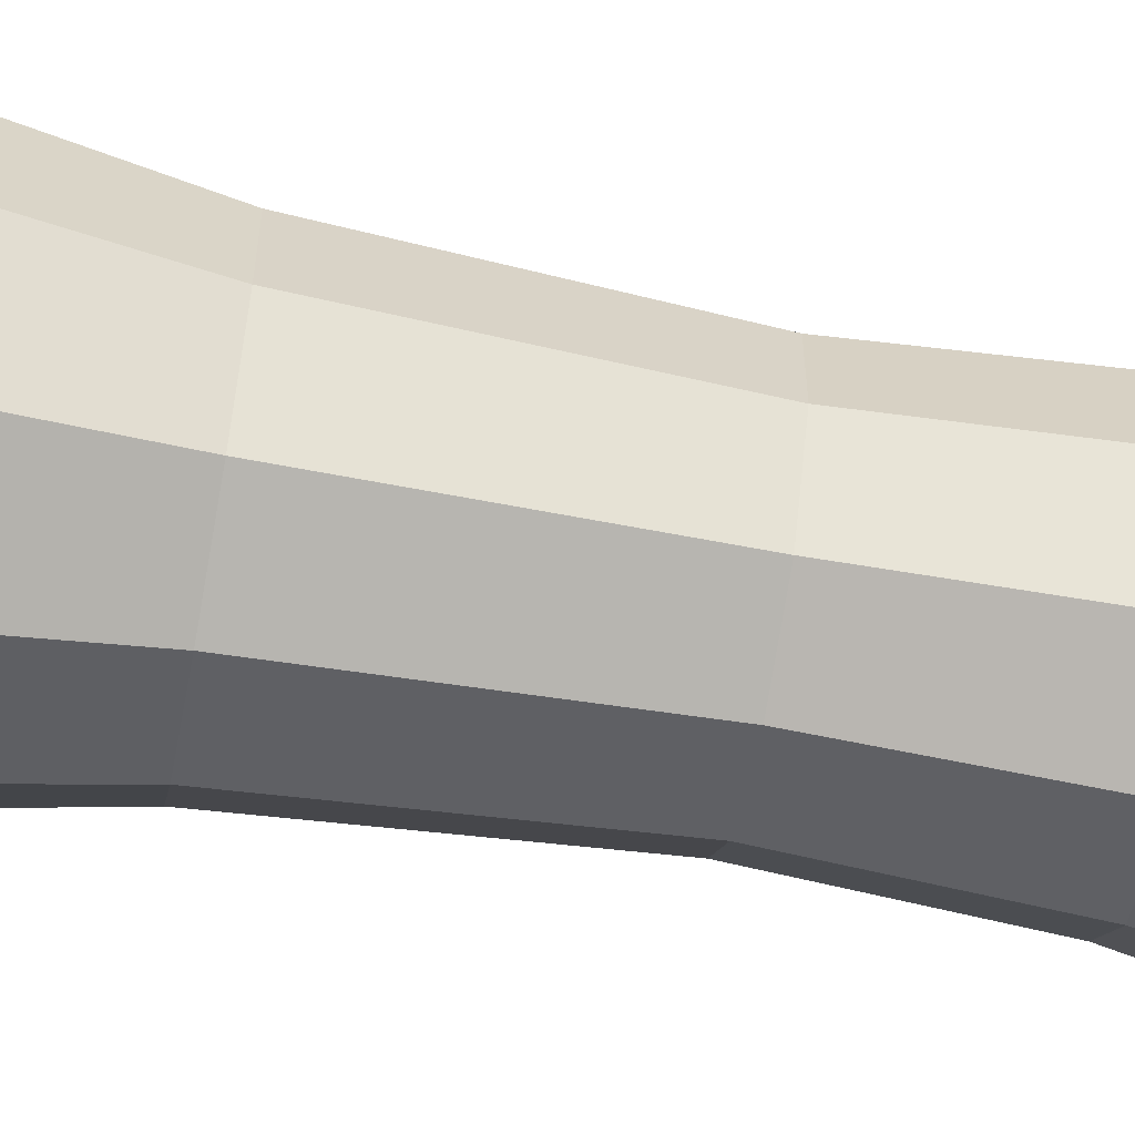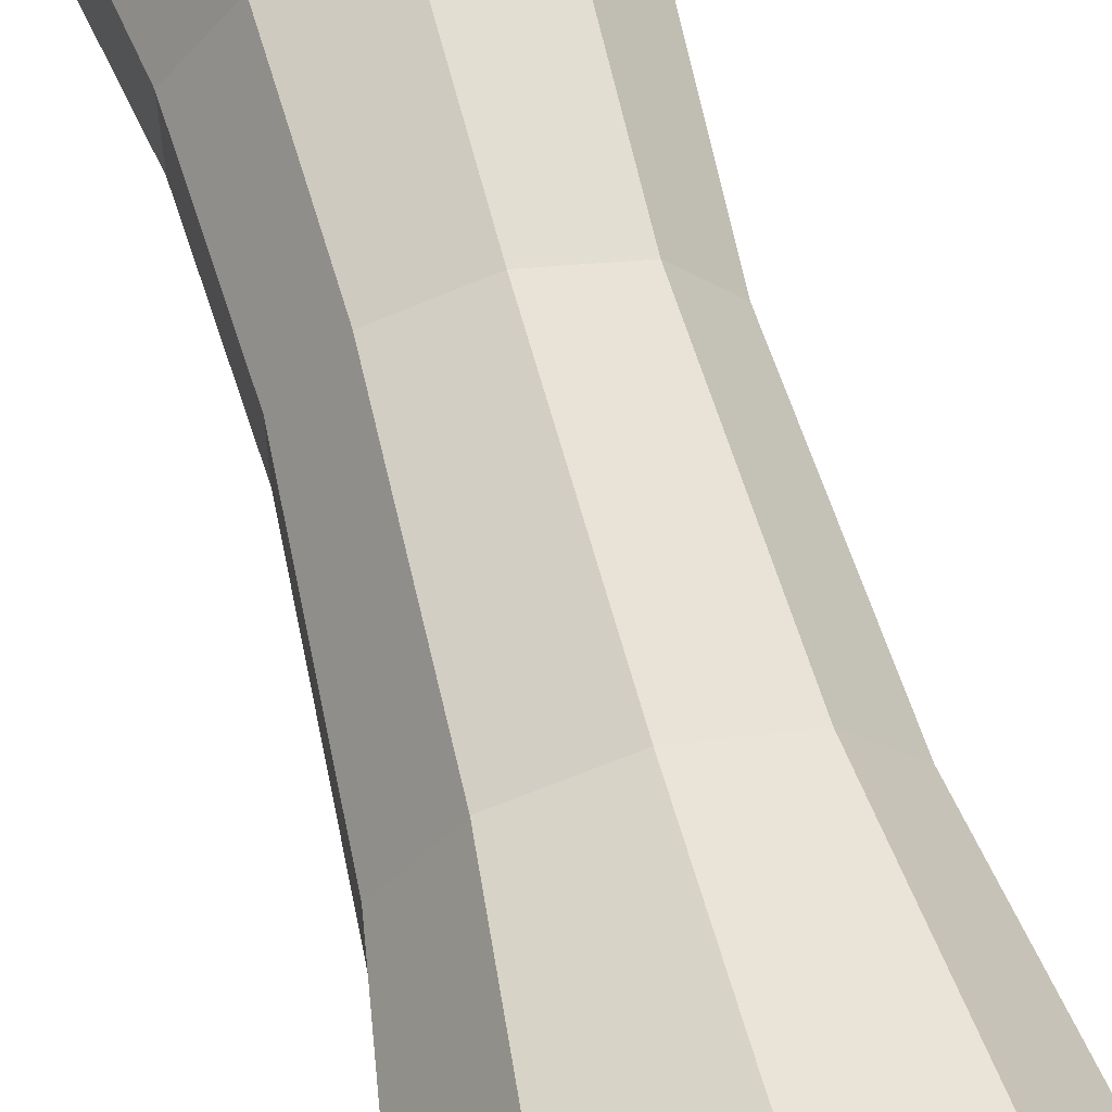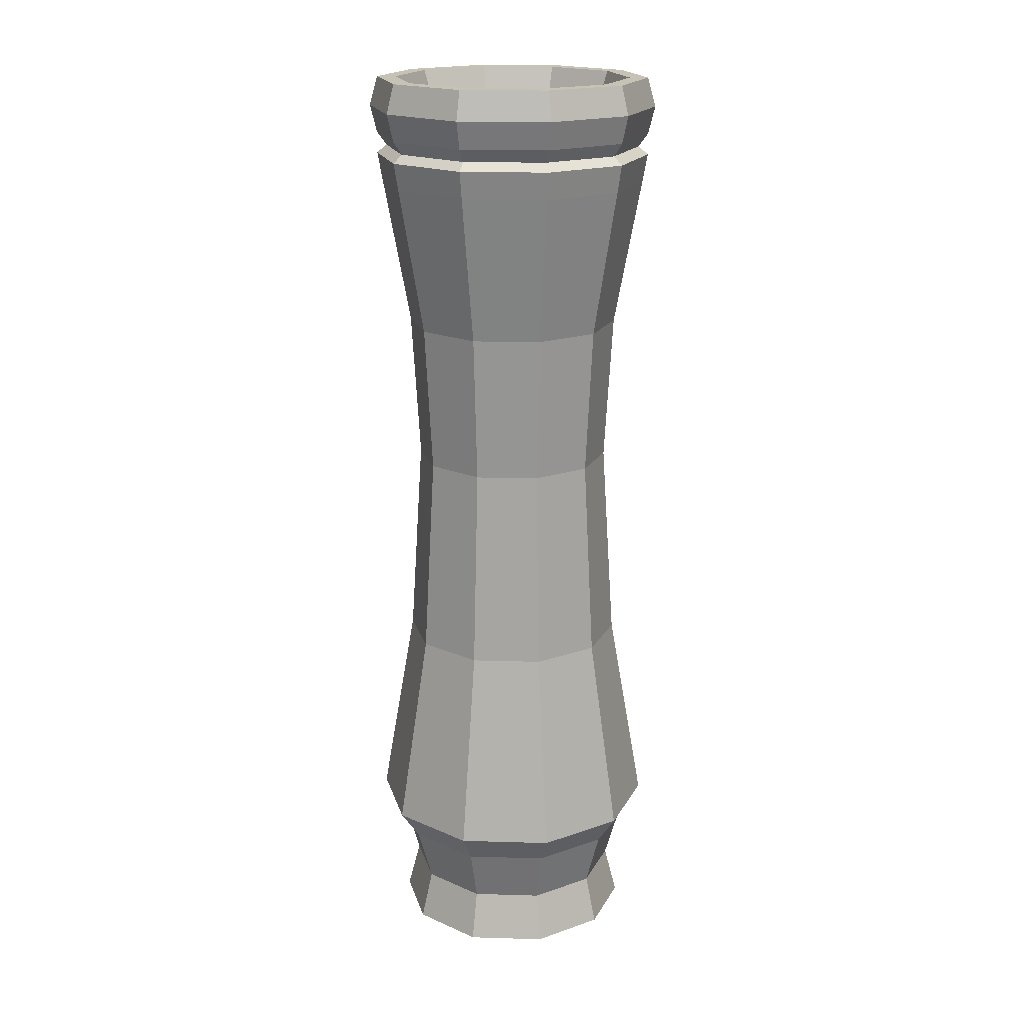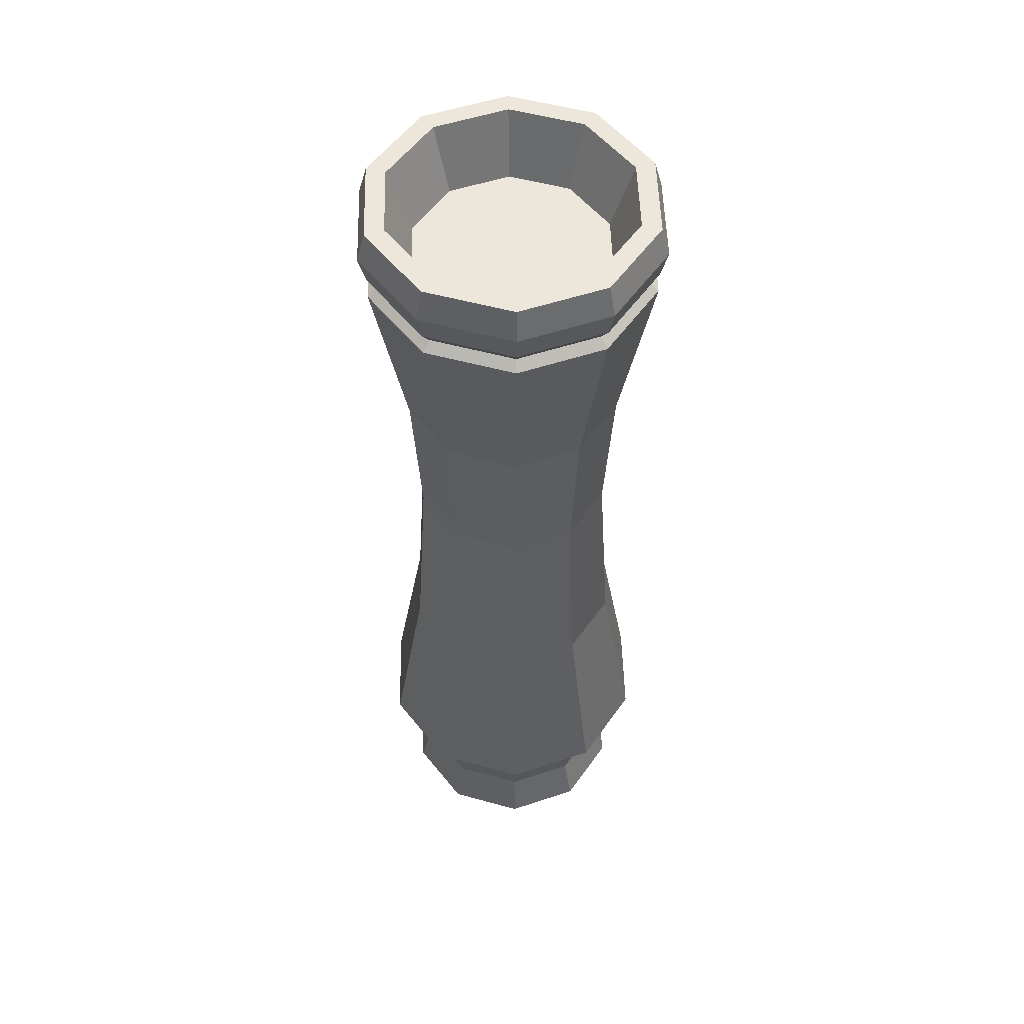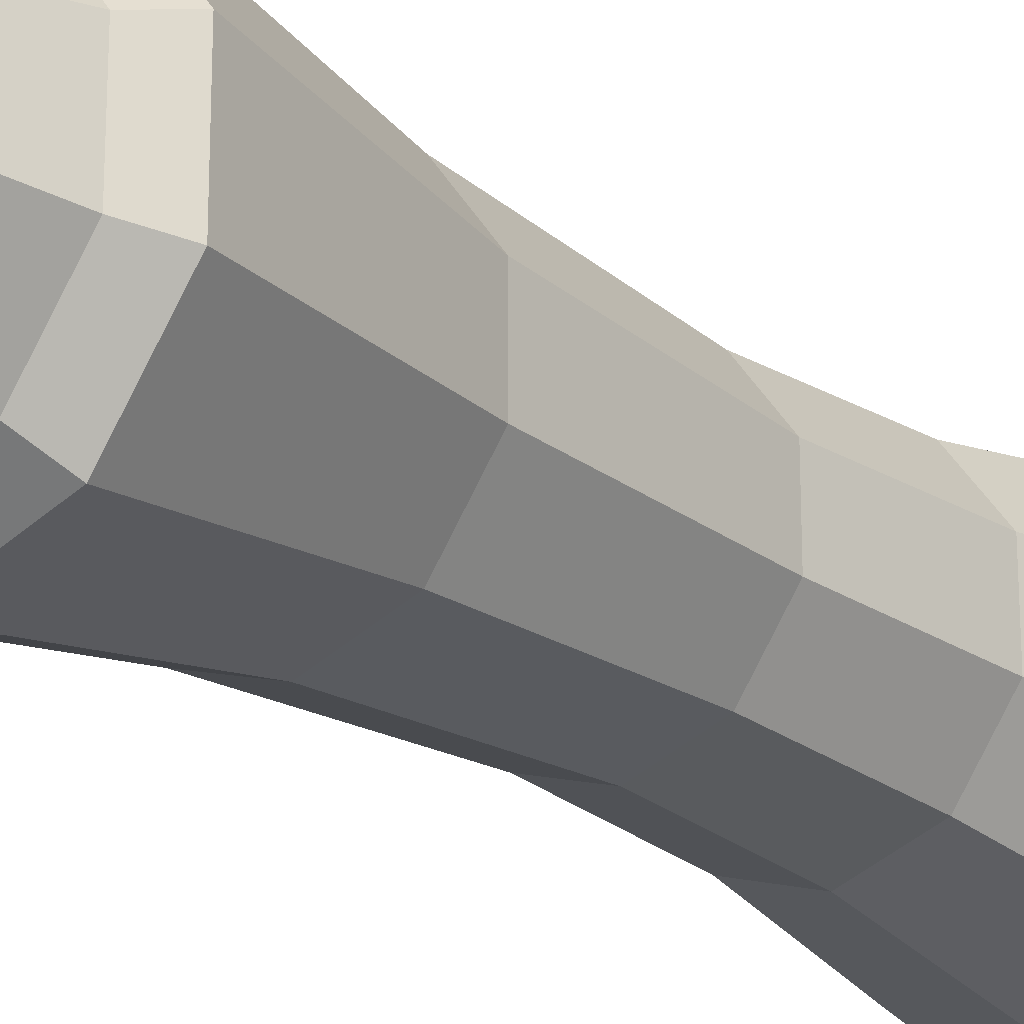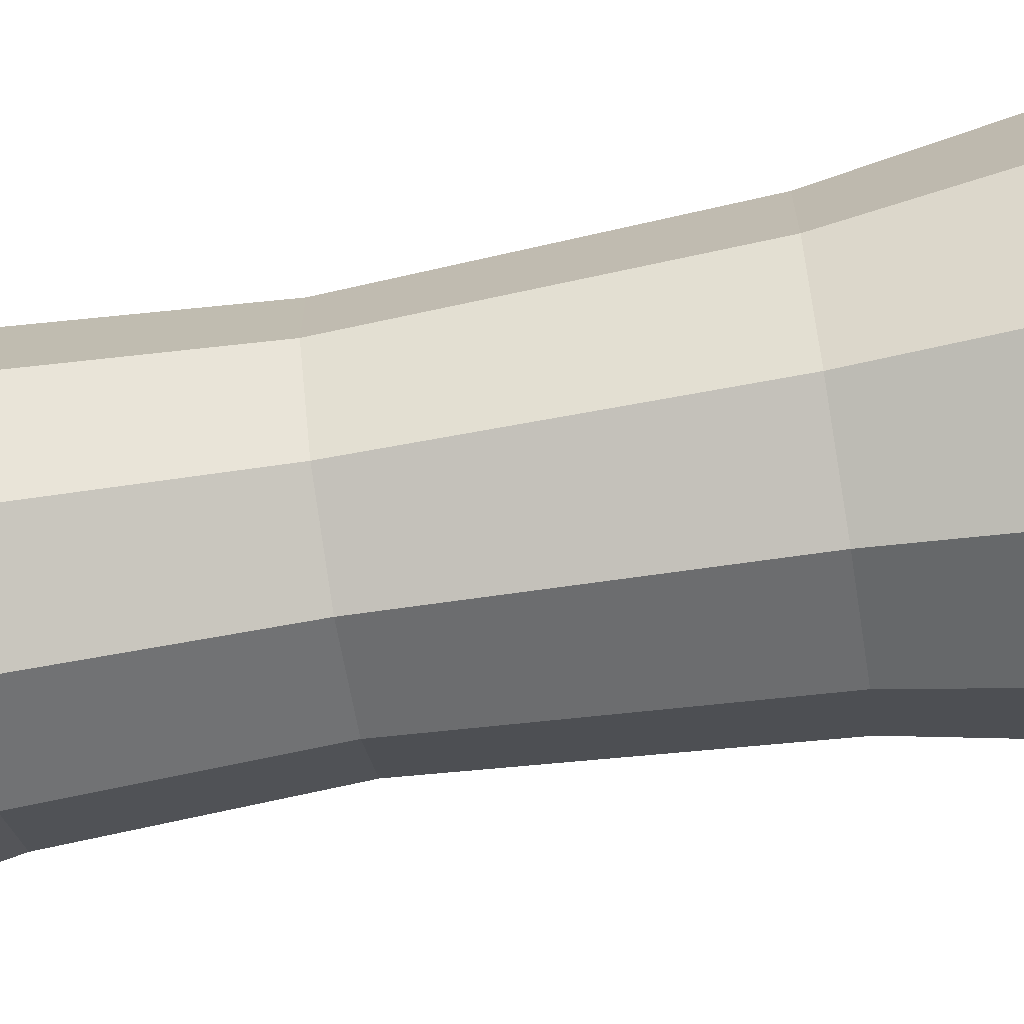
<metadata>
{"format":"obj","ext":"obj","renderer":"f3d","projection":"perspective","resolution":1024,"background":"white","views":[{"elev":-63.5,"azim":79.7,"up":"+Z"},{"elev":64.1,"azim":-14.8,"up":"+Z"},{"elev":19.1,"azim":-122.8,"up":"+Y"},{"elev":53.3,"azim":142.4,"up":"+Y"},{"elev":-22.5,"azim":39.4,"up":"+Z"},{"elev":-72.3,"azim":-80.9,"up":"+Z"}]}
</metadata>
<code>
o Cylinder
v 7.295 0.4833 7.778
v 7.295 1.646 7.798
v 7.439 0.4833 7.825
v 7.427 1.646 7.841
v 7.528 0.4833 7.947
v 7.509 1.646 7.953
v 7.528 0.4833 8.099
v 7.509 1.646 8.093
v 7.439 0.4833 8.221
v 7.427 1.646 8.205
v 7.295 0.4833 8.268
v 7.295 1.646 8.248
v 7.151 0.4833 8.221
v 7.163 1.646 8.205
v 7.062 0.4833 8.099
v 7.081 1.646 8.093
v 7.062 0.4833 7.947
v 7.081 1.646 7.953
v 7.151 0.4833 7.825
v 7.163 1.646 7.841
v 7.295 1.155 7.857
v 7.393 1.155 7.889
v 7.453 1.155 7.972
v 7.453 1.155 8.074
v 7.393 1.155 8.157
v 7.295 1.155 8.189
v 7.197 1.155 8.157
v 7.137 1.155 8.074
v 7.137 1.155 7.972
v 7.197 1.155 7.889
v 7.295 1.401 7.843
v 7.401 1.401 7.877
v 7.466 1.401 7.967
v 7.466 1.401 8.079
v 7.401 1.401 8.169
v 7.295 1.401 8.203
v 7.189 1.401 8.169
v 7.123 1.401 8.079
v 7.123 1.401 7.967
v 7.189 1.401 7.877
v 7.405 0.8177 7.871
v 7.473 0.8177 7.965
v 7.473 0.8177 8.081
v 7.405 0.8177 8.174
v 7.295 0.8177 8.21
v 7.185 0.8177 8.174
v 7.117 0.8177 8.081
v 7.117 0.8177 7.965
v 7.185 0.8177 7.871
v 7.295 0.8177 7.836
v 7.295 0.4322 7.813
v 7.418 0.4322 7.853
v 7.495 0.4322 7.958
v 7.495 0.4322 8.088
v 7.418 0.4322 8.193
v 7.295 0.4322 8.233
v 7.171 0.4322 8.193
v 7.095 0.4322 8.088
v 7.095 0.4322 7.958
v 7.171 0.4322 7.853
v 7.295 0.3381 7.84
v 7.402 0.3381 7.875
v 7.469 0.3381 7.966
v 7.469 0.3381 8.08
v 7.402 0.3381 8.171
v 7.295 0.3381 8.206
v 7.187 0.3381 8.171
v 7.121 0.3381 8.08
v 7.121 0.3381 7.966
v 7.187 0.3381 7.875
v 7.295 0.2564 7.819
v 7.415 0.2564 7.858
v 7.489 0.2564 7.96
v 7.489 0.2564 8.086
v 7.415 0.2564 8.188
v 7.295 0.2564 8.227
v 7.175 0.2564 8.188
v 7.101 0.2564 8.086
v 7.101 0.2564 7.96
v 7.175 0.2564 7.858
v 7.432 1.692 7.834
v 7.295 1.692 7.79
v 7.517 1.692 7.951
v 7.517 1.692 8.095
v 7.432 1.692 8.212
v 7.295 1.692 8.256
v 7.158 1.692 8.212
v 7.073 1.692 8.095
v 7.073 1.692 7.951
v 7.158 1.692 7.834
v 7.423 1.705 7.847
v 7.295 1.705 7.806
v 7.501 1.705 7.956
v 7.501 1.705 8.09
v 7.423 1.705 8.199
v 7.295 1.705 8.24
v 7.167 1.705 8.199
v 7.088 1.705 8.09
v 7.088 1.705 7.956
v 7.167 1.705 7.847
v 7.432 1.727 7.835
v 7.295 1.727 7.79
v 7.516 1.727 7.951
v 7.516 1.727 8.095
v 7.432 1.727 8.211
v 7.295 1.727 8.256
v 7.158 1.727 8.211
v 7.074 1.727 8.095
v 7.074 1.727 7.951
v 7.158 1.727 7.835
v 7.438 1.772 7.825
v 7.295 1.772 7.779
v 7.527 1.772 7.948
v 7.527 1.772 8.098
v 7.438 1.772 8.22
v 7.295 1.772 8.267
v 7.151 1.772 8.22
v 7.063 1.772 8.098
v 7.063 1.772 7.948
v 7.151 1.772 7.825
v 7.43 1.82 7.836
v 7.295 1.82 7.792
v 7.514 1.82 7.952
v 7.514 1.82 8.094
v 7.43 1.82 8.209
v 7.295 1.82 8.254
v 7.159 1.82 8.209
v 7.076 1.82 8.094
v 7.076 1.82 7.952
v 7.159 1.82 7.836
v 7.412 1.82 7.862
v 7.295 1.82 7.824
v 7.484 1.82 7.961
v 7.484 1.82 8.085
v 7.412 1.82 8.184
v 7.295 1.82 8.222
v 7.178 1.82 8.184
v 7.105 1.82 8.085
v 7.105 1.82 7.961
v 7.178 1.82 7.862
v 7.39 1.715 7.892
v 7.295 1.715 7.861
v 7.449 1.715 7.973
v 7.449 1.715 8.073
v 7.39 1.715 8.154
v 7.295 1.715 8.185
v 7.2 1.715 8.154
v 7.141 1.715 8.073
v 7.141 1.715 7.973
v 7.2 1.715 7.892
v 7.295 0.2564 8.023
v 7.295 1.715 8.023
f 31 2 4 32
f 32 4 6 33
f 33 6 8 34
f 34 8 10 35
f 35 10 12 36
f 36 12 14 37
f 37 14 16 38
f 38 16 18 39
f 10 8 84 85
f 39 18 20 40
f 40 20 2 31
f 19 1 51 60
f 49 30 21 50
f 48 29 30 49
f 47 28 29 48
f 46 27 28 47
f 45 26 27 46
f 44 25 26 45
f 43 24 25 44
f 42 23 24 43
f 41 22 23 42
f 50 21 22 41
f 30 40 31 21
f 29 39 40 30
f 28 38 39 29
f 27 37 38 28
f 26 36 37 27
f 25 35 36 26
f 24 34 35 25
f 23 33 34 24
f 22 32 33 23
f 21 31 32 22
f 1 50 41 3
f 3 41 42 5
f 5 42 43 7
f 7 43 44 9
f 9 44 45 11
f 11 45 46 13
f 13 46 47 15
f 15 47 48 17
f 17 48 49 19
f 19 49 50 1
f 57 58 68 67
f 17 19 60 59
f 15 17 59 58
f 13 15 58 57
f 11 13 57 56
f 9 11 56 55
f 7 9 55 54
f 1 3 52 51
f 5 7 54 53
f 3 5 53 52
f 64 65 75 74
f 54 55 65 64
f 51 52 62 61
f 58 59 69 68
f 55 56 66 65
f 52 53 63 62
f 59 60 70 69
f 56 57 67 66
f 53 54 64 63
f 60 51 61 70
f 72 73 151
f 61 62 72 71
f 68 69 79 78
f 65 66 76 75
f 62 63 73 72
f 69 70 80 79
f 66 67 77 76
f 63 64 74 73
f 70 61 71 80
f 67 68 78 77
f 86 85 95 96
f 4 2 82 81
f 8 6 83 84
f 6 4 81 83
f 2 20 90 82
f 20 18 89 90
f 18 16 88 89
f 16 14 87 88
f 14 12 86 87
f 12 10 85 86
f 93 91 101 103
f 83 81 91 93
f 90 89 99 100
f 87 86 96 97
f 84 83 93 94
f 82 90 100 92
f 88 87 97 98
f 85 84 94 95
f 81 82 92 91
f 89 88 98 99
f 110 109 119 120
f 100 99 109 110
f 97 96 106 107
f 94 93 103 104
f 92 100 110 102
f 98 97 107 108
f 95 94 104 105
f 91 92 102 101
f 99 98 108 109
f 96 95 105 106
f 117 116 126 127
f 107 106 116 117
f 104 103 113 114
f 102 110 120 112
f 108 107 117 118
f 105 104 114 115
f 101 102 112 111
f 109 108 118 119
f 106 105 115 116
f 103 101 111 113
f 124 123 133 134
f 114 113 123 124
f 112 120 130 122
f 118 117 127 128
f 115 114 124 125
f 111 112 122 121
f 119 118 128 129
f 116 115 125 126
f 113 111 121 123
f 120 119 129 130
f 138 137 147 148
f 122 130 140 132
f 128 127 137 138
f 125 124 134 135
f 121 122 132 131
f 129 128 138 139
f 126 125 135 136
f 123 121 131 133
f 130 129 139 140
f 127 126 136 137
f 75 76 151
f 135 134 144 145
f 131 132 142 141
f 139 138 148 149
f 136 135 145 146
f 133 131 141 143
f 140 139 149 150
f 137 136 146 147
f 134 133 143 144
f 132 140 150 142
f 79 80 151
f 76 77 151
f 73 74 151
f 80 71 151
f 77 78 151
f 74 75 151
f 71 72 151
f 78 79 151
f 141 142 152
f 149 148 152
f 146 145 152
f 143 141 152
f 150 149 152
f 147 146 152
f 144 143 152
f 142 150 152
f 148 147 152
f 145 144 152

</code>
